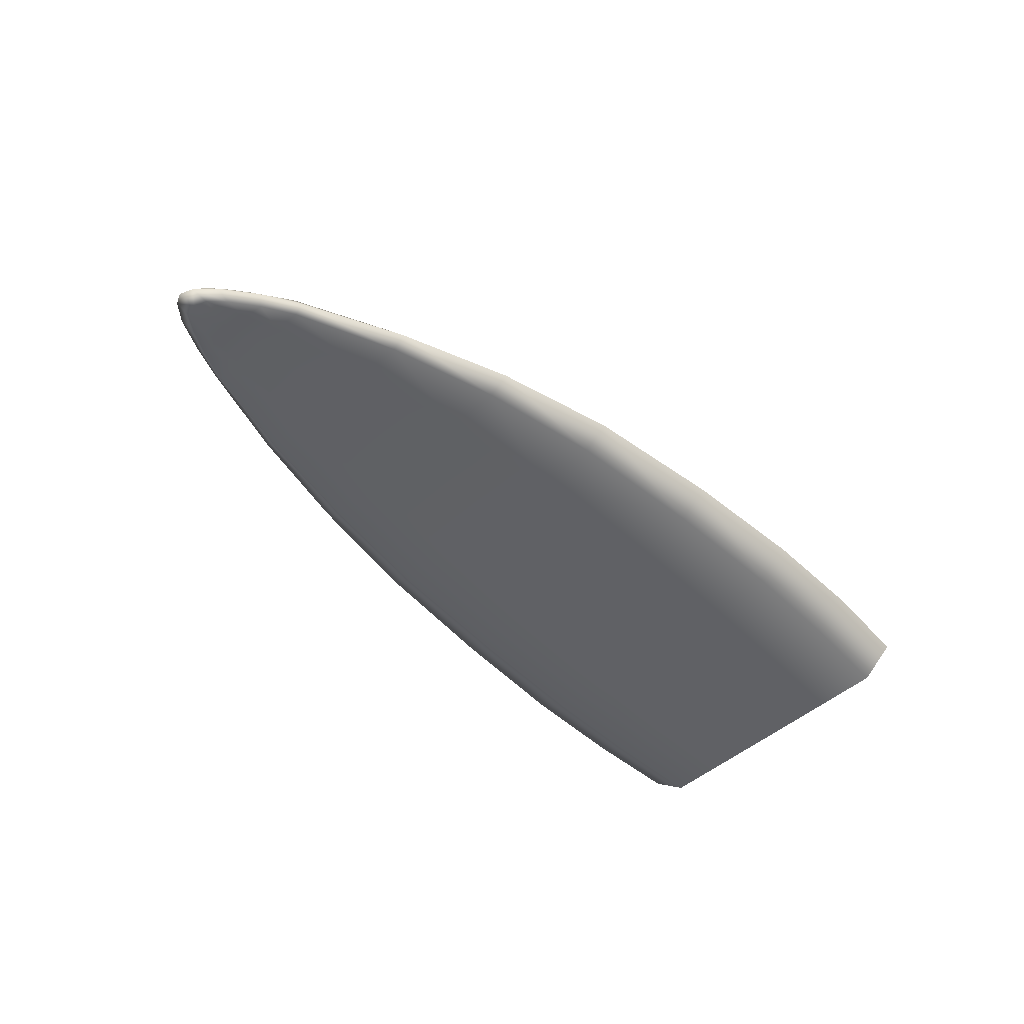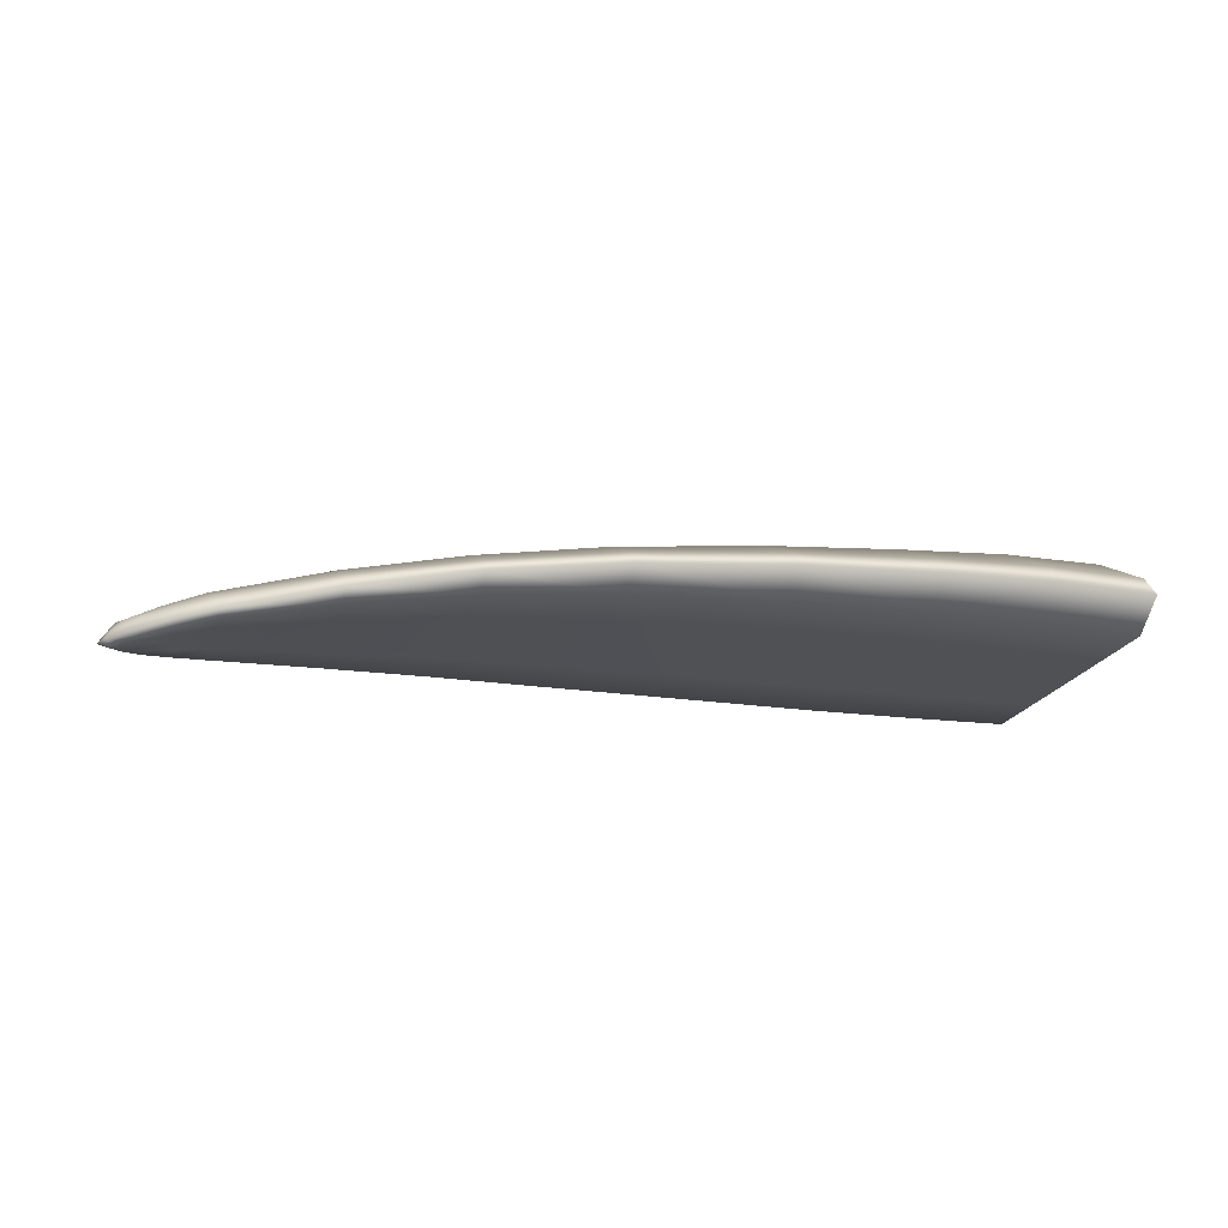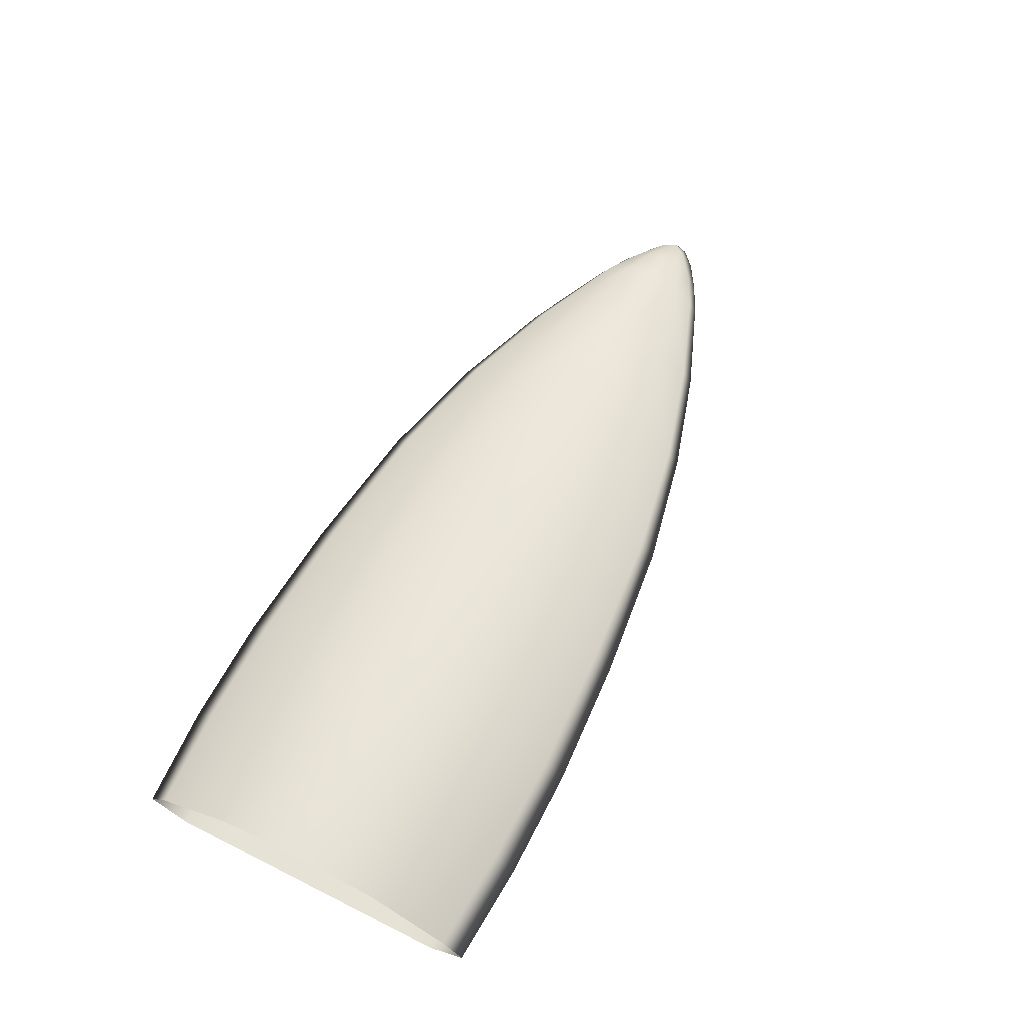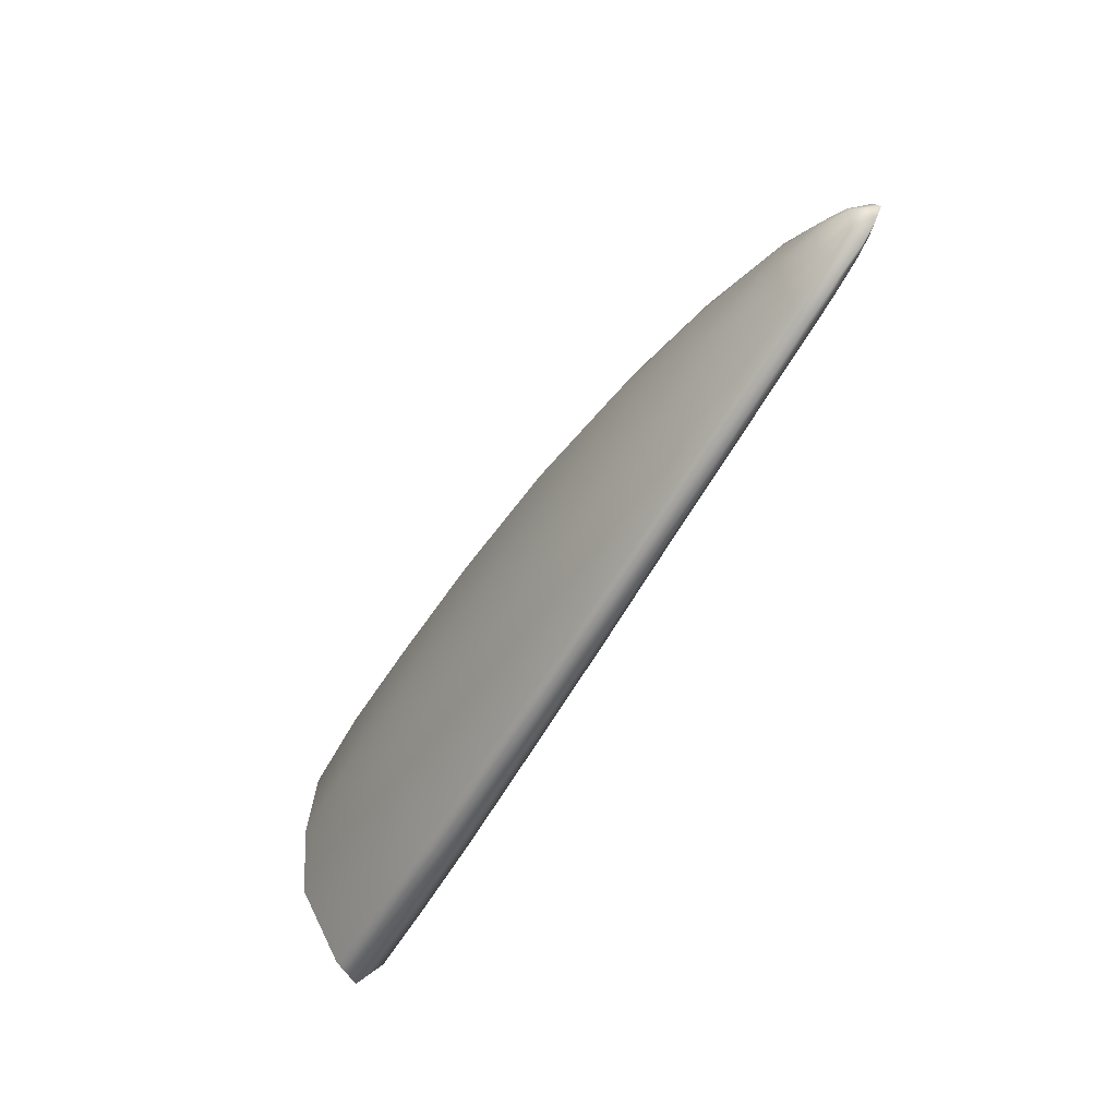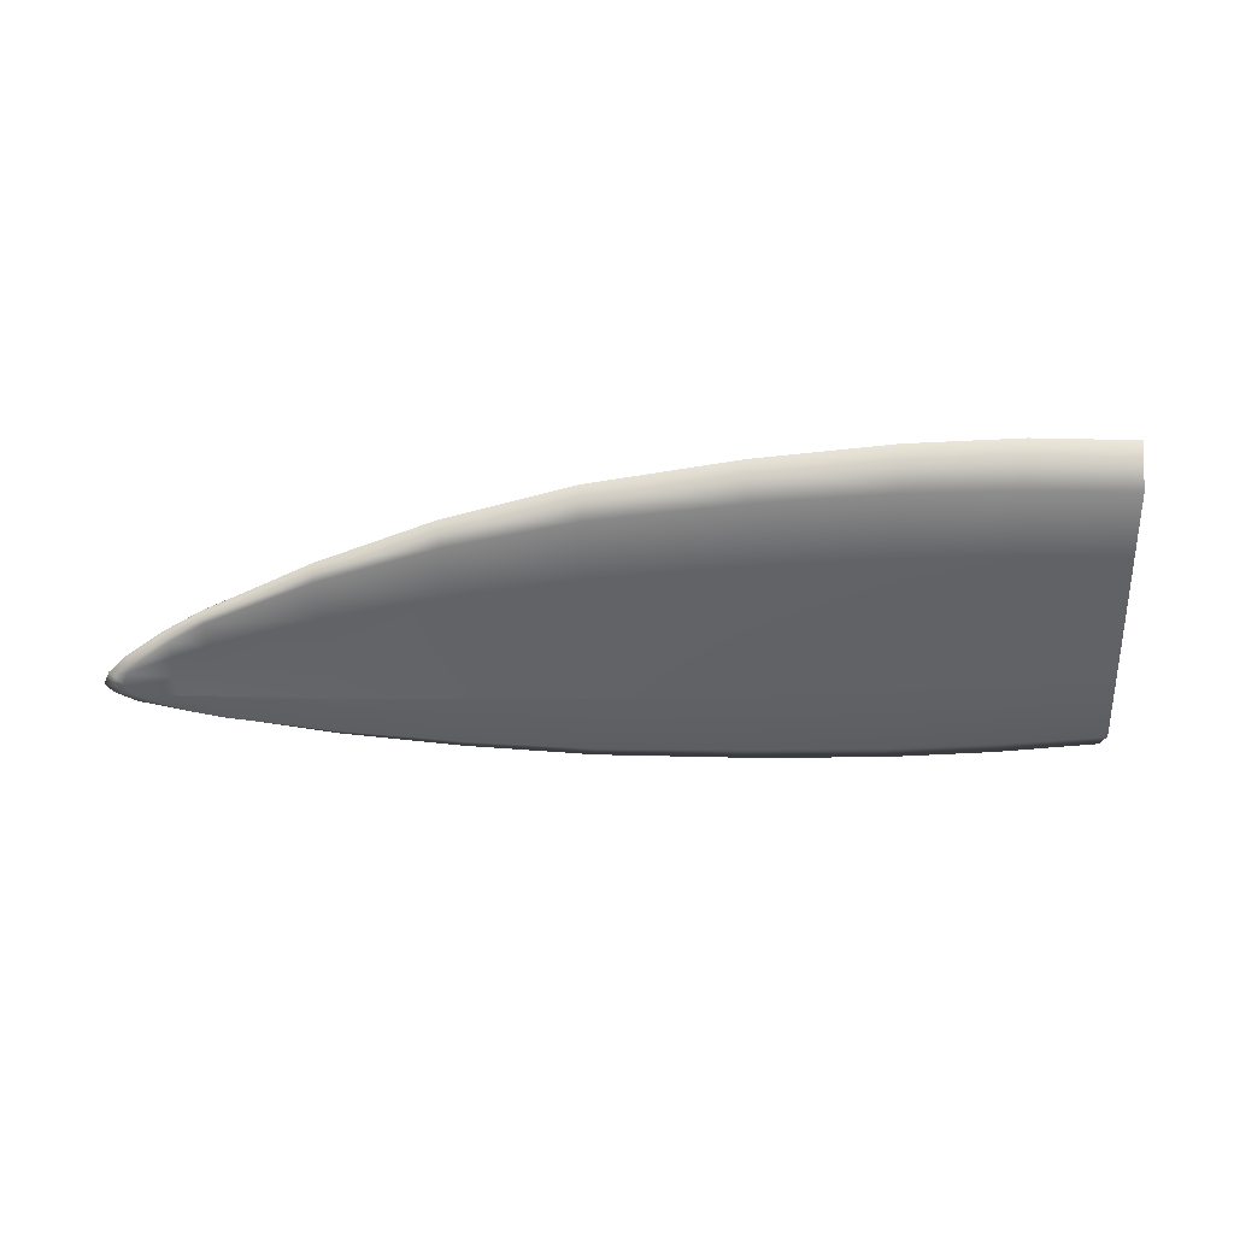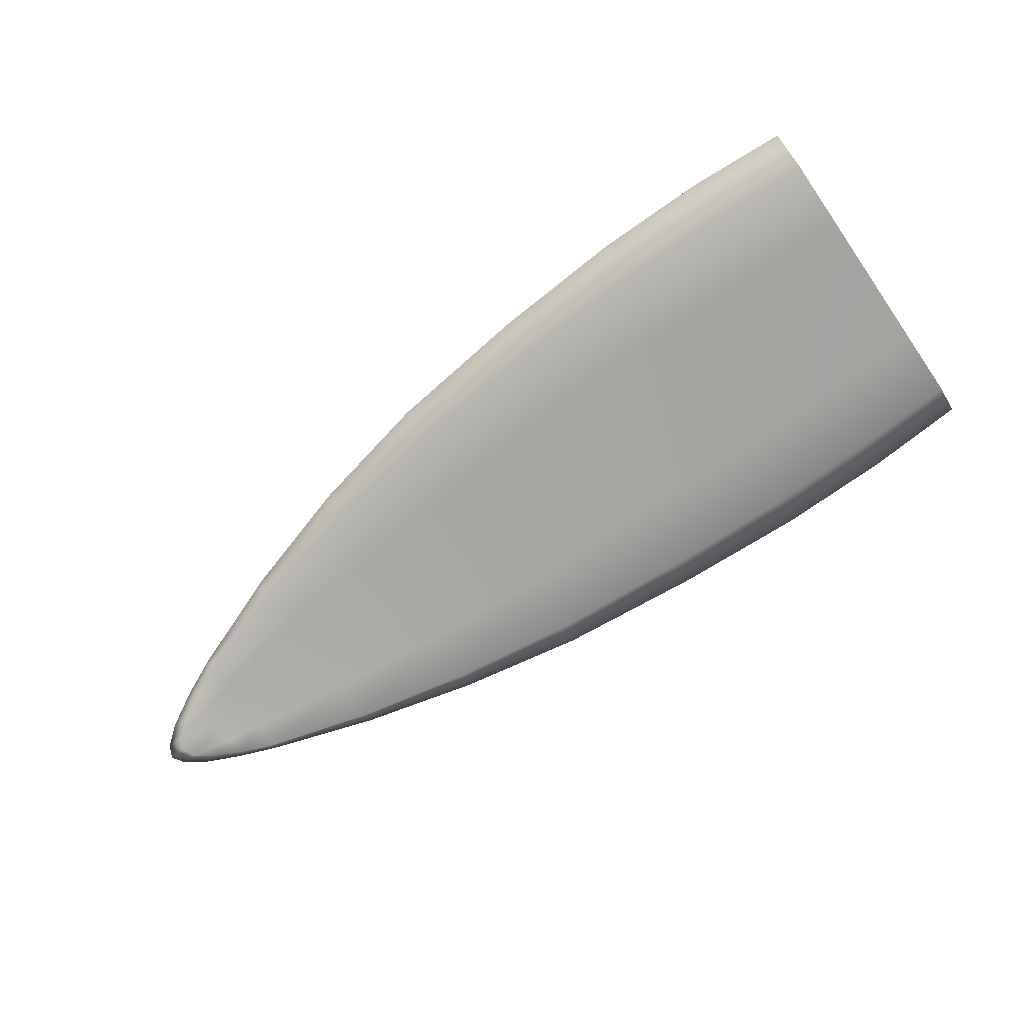
<metadata>
{"format":"obj","ext":"obj","renderer":"f3d","projection":"perspective","resolution":1024,"background":"white","views":[{"elev":-49.8,"azim":-46.6,"up":"+Y"},{"elev":-20.1,"azim":-16.1,"up":"+Y"},{"elev":63.1,"azim":116.9,"up":"+Y"},{"elev":-50.7,"azim":-116.2,"up":"+Z"},{"elev":-50.6,"azim":2.1,"up":"+Y"},{"elev":-73.0,"azim":34.8,"up":"+Y"}]}
</metadata>
<code>
g pm0863_31_RClawBSkin
v -0.4746 0.3812 -0.05639
v -0.4454 0.3814 -0.05451
v -0.4454 0.388 -0.0487
v -0.4746 0.3877 -0.05043
v -0.4454 0.4007 -0.02596
v -0.5071 0.3803 -0.05642
v -0.4746 0.4002 -0.02695
v -0.4454 0.4029 -0.002264
v -0.5071 0.3863 -0.0507
v -0.5071 0.3978 -0.02754
v -0.4746 0.4023 -0.002264
v -0.5459 0.3844 -0.04882
v -0.5459 0.379 -0.054
v -0.5459 0.3948 -0.02704
v -0.5883 0.3815 -0.04487
v -0.5883 0.3768 -0.04919
v -0.4746 0.4002 0.02242
v -0.4454 0.4007 0.02143
v -0.5071 0.3997 -0.002264
v -0.5071 0.3978 0.02301
v -0.4746 0.3877 0.0459
v -0.4454 0.388 0.04417
v -0.4746 0.3812 0.05186
v -0.4454 0.3814 0.04998
v -0.5071 0.3803 0.05189
v -0.5071 0.3863 0.04617
v -0.5459 0.3948 0.02251
v -0.5459 0.3844 0.0443
v -0.5459 0.379 0.04947
v -0.5883 0.3815 0.04034
v -0.5883 0.3768 0.04466
v -0.5459 0.3966 -0.002264
v -0.5883 0.3904 0.0209
v -0.5883 0.3922 -0.002264
v -0.6246 0.3779 0.03362
v -0.6246 0.3739 0.03711
v -0.5883 0.3904 -0.02543
v -0.6247 0.3872 -0.002264
v -0.6247 0.3852 0.01756
v -0.658 0.3813 -0.002264
v -0.6247 0.3852 -0.02209
v -0.6578 0.3739 0.02439
v -0.6578 0.3698 0.02743
v -0.6874 0.3654 0.0163
v -0.658 0.3793 0.01273
v -0.6246 0.3779 -0.03814
v -0.6246 0.3739 -0.04164
v -0.6882 0.3691 0.01357
v -0.6983 0.3633 0.01131
v -0.6893 0.3721 0.006773
v -0.6994 0.3663 0.008203
v -0.7082 0.3608 0.005711
v -0.658 0.3793 -0.01726
v -0.6578 0.3739 -0.02892
v -0.6578 0.3698 -0.03196
v -0.6874 0.3654 -0.02083
v -0.6893 0.3721 -0.0113
v -0.6882 0.3691 -0.0181
v -0.6983 0.3633 -0.01583
v -0.6994 0.3663 -0.01273
v -0.7082 0.3608 -0.01024
v -0.6901 0.3737 -0.002264
v -0.7005 0.3684 -0.00825
v -0.7005 0.3684 0.003722
v -0.7014 0.3696 -0.002264
v -0.7112 0.365 -0.002264
v -0.7092 0.3647 -0.006069
v -0.7045 0.3652 -0.009736
v -0.7136 0.3596 -0.005697
v -0.7152 0.3589 -0.002264
v -0.7136 0.3596 0.001169
v -0.7092 0.3647 0.001541
v -0.7045 0.3652 0.005208
v -0.4746 0.3812 -0.05639
v -0.5071 0.3803 -0.05642
v -0.5071 0.373 -0.04627
v -0.5459 0.379 -0.054
v -0.4746 0.3732 -0.04582
v -0.4454 0.3814 -0.05451
v -0.4454 0.3733 -0.04421
v -0.5459 0.3725 -0.04482
v -0.5883 0.3768 -0.04919
v -0.5071 0.3729 -0.02524
v -0.4746 0.3732 -0.02495
v -0.5071 0.3729 -0.002264
v -0.4454 0.3732 -0.02409
v -0.4746 0.3731 -0.002264
v -0.4454 0.3732 -0.002264
v -0.4454 0.3732 0.01956
v -0.4746 0.3732 0.02042
v -0.4454 0.3733 0.03968
v -0.4746 0.3732 0.04129
v -0.4454 0.3814 0.04998
v -0.4746 0.3812 0.05186
v -0.5071 0.3729 0.02072
v -0.5071 0.373 0.04174
v -0.5071 0.3803 0.05189
v -0.5459 0.379 0.04947
v -0.5459 0.3725 0.04029
v -0.5883 0.3768 0.04466
v -0.5459 0.3724 0.02003
v -0.5883 0.3713 0.03704
v -0.6246 0.3739 0.03711
v -0.5883 0.3712 0.01839
v -0.5883 0.3712 -0.002264
v -0.6246 0.3694 0.0313
v -0.6578 0.3698 0.02743
v -0.5459 0.3724 -0.002264
v -0.5459 0.3724 -0.02456
v -0.6246 0.3694 0.01539
v -0.6577 0.3664 0.0236
v -0.6874 0.3654 0.0163
v -0.5883 0.3712 -0.02292
v -0.6868 0.3627 0.01405
v -0.6983 0.3633 0.01131
v -0.6578 0.3665 0.01143
v -0.5883 0.3713 -0.04157
v -0.6246 0.3739 -0.04164
v -0.6246 0.3694 -0.03583
v -0.6578 0.3698 -0.03196
v -0.6246 0.3694 -0.01992
v -0.6577 0.3664 -0.02813
v -0.6874 0.3654 -0.02083
v -0.6246 0.3694 -0.002264
v -0.6578 0.3665 -0.002264
v -0.6879 0.3629 -0.002264
v -0.6578 0.3665 -0.01596
v -0.6868 0.3627 -0.01858
v -0.6983 0.3633 -0.01583
v -0.6874 0.363 -0.01073
v -0.6961 0.3611 -0.0143
v -0.7041 0.3596 -0.009621
v -0.7082 0.3608 -0.01024
v -0.7136 0.3596 -0.005697
v -0.697 0.361 -0.008702
v -0.7086 0.3587 -0.00582
v -0.7101 0.3584 -0.002264
v -0.7152 0.3589 -0.002264
v -0.7136 0.3596 0.001169
v -0.6975 0.3608 -0.002264
v -0.7086 0.3587 0.001292
v -0.697 0.361 0.004174
v -0.7041 0.3596 0.005094
v -0.7082 0.3608 0.005711
v -0.6961 0.3611 0.009777
v -0.6874 0.363 0.006199
g pm0863_31_RClawBSkin_0
f 3 2 1
f 4 3 1
f 5 3 4
f 1 6 4
f 7 5 4
f 8 5 7
f 6 9 4
f 7 4 10
f 4 9 10
f 11 8 7
f 7 10 11
f 12 9 6
f 13 12 6
f 10 9 14
f 9 12 14
f 12 13 15
f 13 16 15
f 8 11 17
f 18 8 17
f 10 19 11
f 10 14 19
f 20 17 11
f 19 20 11
f 18 17 21
f 21 17 20
f 22 18 21
f 22 21 23
f 24 22 23
f 25 23 21
f 26 21 20
f 26 25 21
f 27 20 19
f 26 20 27
f 26 28 25
f 28 26 27
f 28 29 25
f 29 28 30
f 31 29 30
f 32 27 19
f 14 32 19
f 28 27 33
f 30 28 33
f 27 32 34
f 32 14 34
f 33 27 34
f 31 30 35
f 36 31 35
f 14 37 34
f 14 12 37
f 12 15 37
f 33 34 38
f 34 37 38
f 30 33 39
f 35 30 39
f 39 33 38
f 38 40 39
f 37 41 38
f 37 15 41
f 40 38 41
f 35 42 36
f 42 43 36
f 43 42 44
f 35 39 45
f 40 45 39
f 42 35 45
f 15 46 41
f 15 16 46
f 16 47 46
f 42 48 44
f 44 48 49
f 42 45 50
f 48 42 50
f 50 45 40
f 48 51 49
f 51 48 50
f 49 51 52
f 41 46 53
f 53 40 41
f 54 46 47
f 46 54 53
f 55 54 47
f 54 55 56
f 53 57 40
f 53 54 57
f 58 54 56
f 54 58 57
f 58 56 59
f 60 58 59
f 58 60 57
f 60 59 61
f 57 62 40
f 62 50 40
f 60 63 57
f 57 63 62
f 64 50 62
f 64 51 50
f 63 65 62
f 65 64 62
f 66 65 63
f 65 66 64
f 67 63 60
f 67 66 63
f 68 60 61
f 68 67 60
f 68 61 67
f 61 69 67
f 67 69 66
f 69 70 66
f 70 71 66
f 66 72 64
f 71 72 66
f 64 72 51
f 71 52 72
f 51 73 52
f 52 73 72
f 72 73 51
f 76 75 74
f 77 75 76
f 78 76 74
f 74 79 78
f 79 80 78
f 81 77 76
f 77 81 82
f 83 76 78
f 81 76 83
f 78 80 84
f 84 83 78
f 85 83 84
f 80 86 84
f 84 86 87
f 87 85 84
f 86 88 87
f 88 89 87
f 89 90 87
f 85 87 90
f 89 91 90
f 91 92 90
f 91 93 92
f 93 94 92
f 95 90 92
f 95 85 90
f 96 92 94
f 96 95 92
f 97 96 94
f 97 98 96
f 98 99 96
f 96 99 95
f 99 98 100
f 95 101 85
f 99 101 95
f 102 99 100
f 102 100 103
f 102 104 99
f 104 101 99
f 104 105 101
f 106 102 103
f 102 106 104
f 103 107 106
f 101 108 85
f 105 108 101
f 108 109 85
f 108 105 109
f 109 83 85
f 109 81 83
f 106 110 104
f 104 110 105
f 107 111 106
f 110 106 111
f 111 107 112
f 109 113 81
f 105 113 109
f 114 111 112
f 114 112 115
f 116 110 111
f 116 111 114
f 113 117 81
f 81 117 82
f 82 117 118
f 117 119 118
f 119 117 113
f 120 118 119
f 121 113 105
f 121 119 113
f 122 120 119
f 119 121 122
f 120 122 123
f 110 124 105
f 124 121 105
f 125 124 110
f 124 125 121
f 116 125 110
f 126 125 116
f 125 127 121
f 121 127 122
f 125 126 127
f 122 128 123
f 122 127 128
f 123 128 129
f 127 130 128
f 126 130 127
f 128 131 129
f 128 130 131
f 131 132 129
f 132 133 129
f 133 132 134
f 130 135 131
f 131 135 132
f 135 130 126
f 132 136 134
f 135 136 132
f 134 136 137
f 138 134 137
f 139 138 137
f 136 135 140
f 137 136 140
f 140 135 126
f 141 139 137
f 141 137 140
f 142 140 126
f 142 141 140
f 141 143 139
f 141 142 143
f 143 144 139
f 144 143 115
f 143 145 115
f 142 145 143
f 145 114 115
f 146 142 126
f 142 146 145
f 146 114 145
f 146 126 116
f 146 116 114

</code>
